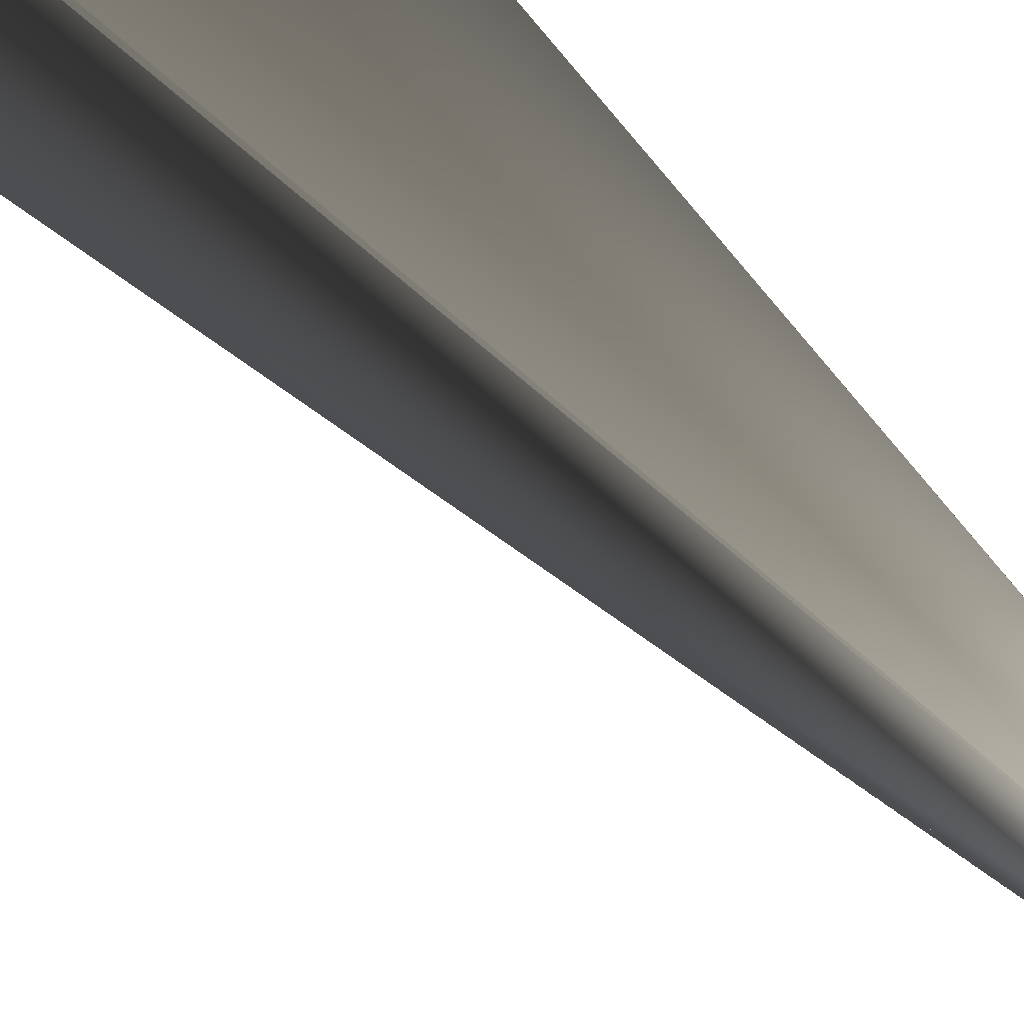
<metadata>
{"format":"obj","ext":"obj","renderer":"f3d","projection":"perspective","resolution":1024,"background":"white","views":[{"elev":25.9,"azim":-14.5,"up":"+Y"}]}
</metadata>
<code>
v 0.1116 0.086 0.8099
v 0.09292 0.04869 0.0495
v 0.09294 0.04877 0.04939
v -0.02255 -0.01182 0.05397
v -0.0225 -0.0118 0.05399
v 0.1116 0.08609 0.8098
v 0.1115 0.08618 0.8098
v 0.09296 0.04884 0.04929
v -0.02245 -0.01179 0.05402
v 0.1115 0.08627 0.8097
v 0.09298 0.04891 0.04919
v -0.02239 -0.01178 0.05404
v 0.1115 0.08636 0.8097
v 0.09299 0.04898 0.04908
v -0.02234 -0.01177 0.05407
v 0.1115 0.08644 0.8096
v 0.09301 0.04905 0.04898
v -0.02228 -0.01175 0.05409
v 0.1114 0.08653 0.8096
v 0.09303 0.04913 0.04888
v -0.02223 -0.01174 0.05412
v 0.1114 0.08662 0.8095
v 0.09304 0.0492 0.04877
v -0.02218 -0.01173 0.05414
v 0.1114 0.08671 0.8095
v 0.09306 0.04927 0.04867
v -0.02212 -0.01171 0.05417
v 0.1114 0.0868 0.8094
v 0.09307 0.04934 0.04856
v -0.02207 -0.0117 0.05419
v 0.1113 0.08688 0.8094
v 0.09309 0.04942 0.04846
v -0.02202 -0.01169 0.05421
v 0.1113 0.08697 0.8093
v 0.09311 0.04949 0.04836
v -0.02196 -0.01167 0.05424
v 0.1113 0.08706 0.8093
v 0.09312 0.04956 0.04825
v -0.02191 -0.01166 0.05426
v 0.1113 0.08715 0.8092
v 0.09314 0.04963 0.04815
v -0.02186 -0.01165 0.05429
v 0.1112 0.08723 0.8092
v 0.09315 0.0497 0.04804
v -0.0218 -0.01163 0.05431
v 0.1112 0.08732 0.8091
v 0.09317 0.04978 0.04794
v -0.02175 -0.01162 0.05434
v 0.1112 0.08741 0.8091
v 0.09318 0.04985 0.04783
v -0.0217 -0.01161 0.05436
v 0.1112 0.0875 0.809
v 0.0932 0.04992 0.04773
v -0.02164 -0.01159 0.05439
v 0.1111 0.08759 0.809
v 0.09321 0.04999 0.04763
v -0.02159 -0.01158 0.05441
v 0.1111 0.08767 0.8089
v 0.09323 0.05006 0.04752
v -0.02154 -0.01157 0.05443
v 0.1111 0.08776 0.8089
v 0.09324 0.05014 0.04742
v -0.02148 -0.01155 0.05446
v 0.1111 0.08785 0.8088
v 0.09326 0.05021 0.04731
v -0.02143 -0.01154 0.05448
v 0.111 0.08794 0.8088
v 0.09327 0.05028 0.04721
v -0.02138 -0.01152 0.05451
v 0.111 0.08802 0.8087
v 0.09328 0.05035 0.0471
v -0.02132 -0.01151 0.05453
v 0.111 0.08811 0.8087
v 0.0933 0.05042 0.047
v -0.02127 -0.0115 0.05455
v 0.1109 0.0882 0.8086
v 0.09331 0.0505 0.04689
v -0.02121 -0.01148 0.05458
v 0.1109 0.08829 0.8086
v 0.09332 0.05057 0.04679
v -0.02116 -0.01147 0.0546
v 0.1109 0.08837 0.8085
v 0.09334 0.05064 0.04668
v -0.02111 -0.01145 0.05462
v 0.1109 0.08846 0.8085
v 0.09335 0.05071 0.04658
v -0.02105 -0.01144 0.05465
v 0.1108 0.08855 0.8084
v 0.09336 0.05078 0.04647
v -0.021 -0.01142 0.05467
v 0.1108 0.08864 0.8084
v 0.09338 0.05086 0.04637
v -0.02095 -0.01141 0.0547
v 0.1108 0.08872 0.8083
v 0.09339 0.05093 0.04626
v -0.02089 -0.01139 0.05472
v 0.1107 0.08881 0.8083
v 0.0934 0.051 0.04616
v -0.02084 -0.01138 0.05474
v 0.1107 0.0889 0.8082
v 0.09341 0.05107 0.04605
v -0.02079 -0.01136 0.05477
v 0.1107 0.08898 0.8082
v 0.09343 0.05114 0.04595
v -0.02073 -0.01135 0.05479
v 0.1107 0.08907 0.8081
v 0.09344 0.05121 0.04584
v -0.02068 -0.01133 0.05481
v 0.1106 0.08916 0.8081
v 0.09345 0.05129 0.04574
v -0.02063 -0.01132 0.05484
v 0.1106 0.08924 0.808
v 0.09346 0.05136 0.04563
v -0.02057 -0.0113 0.05486
v 0.1106 0.08933 0.808
v 0.09347 0.05143 0.04553
v -0.02052 -0.01129 0.05488
v 0.1105 0.08942 0.8079
v 0.09348 0.0515 0.04542
v -0.02046 -0.01127 0.05491
v 0.1105 0.0895 0.8079
v 0.0935 0.05157 0.04532
v -0.02041 -0.01126 0.05493
v 0.1105 0.08959 0.8078
v 0.09351 0.05164 0.04521
v -0.02036 -0.01124 0.05495
v 0.1105 0.08968 0.8078
v 0.09352 0.05171 0.0451
v -0.0203 -0.01123 0.05497
v 0.1104 0.08976 0.8077
v 0.09353 0.05179 0.045
v -0.02025 -0.01121 0.055
v 0.1104 0.08985 0.8077
v 0.09354 0.05186 0.04489
v -0.0202 -0.0112 0.05502
v 0.1104 0.08994 0.8076
v 0.09355 0.05193 0.04479
v -0.02014 -0.01118 0.05504
v 0.1103 0.09002 0.8076
v 0.09356 0.052 0.04468
v -0.02009 -0.01116 0.05506
v 0.1103 0.09011 0.8075
v 0.09357 0.05207 0.04457
v -0.02004 -0.01115 0.05509
v 0.1103 0.0902 0.8075
v 0.09358 0.05214 0.04447
v -0.01998 -0.01113 0.05511
v 0.1102 0.09028 0.8074
v 0.09359 0.05221 0.04436
v -0.01993 -0.01112 0.05513
v 0.1102 0.09037 0.8074
v 0.0936 0.05228 0.04426
v -0.01987 -0.0111 0.05515
v 0.1102 0.09045 0.8073
v 0.09361 0.05235 0.04415
v -0.01982 -0.01109 0.05518
v 0.1102 0.09054 0.8073
v 0.09361 0.05242 0.04405
v -0.01977 -0.01107 0.0552
v 0.1101 0.09062 0.8072
v 0.09362 0.05249 0.04395
v -0.01972 -0.01106 0.05522
v 0.1101 0.09069 0.8072
v 0.09363 0.05255 0.04385
v -0.01967 -0.01104 0.05524
v 0.1101 0.09077 0.8071
v 0.09364 0.05262 0.04376
v -0.01962 -0.01103 0.05526
v 0.11 0.09085 0.8071
v 0.09365 0.05268 0.04366
v -0.01957 -0.01101 0.05528
v 0.11 0.09092 0.807
v 0.09365 0.05274 0.04357
v -0.01953 -0.011 0.05529
v 0.11 0.09099 0.807
v 0.09366 0.0528 0.04348
v -0.01948 -0.01098 0.05531
v 0.11 0.09106 0.8069
v 0.09366 0.05285 0.0434
v -0.01944 -0.01097 0.05533
v 0.1099 0.09113 0.8069
v 0.09367 0.05291 0.04331
v -0.0194 -0.01096 0.05535
v 0.1099 0.0912 0.8069
v 0.09368 0.05296 0.04323
v -0.01935 -0.01094 0.05536
v 0.1099 0.09126 0.8068
v 0.09368 0.05302 0.04315
v -0.01931 -0.01093 0.05538
v 0.1099 0.09133 0.8068
v 0.09369 0.05307 0.04307
v -0.01927 -0.01092 0.0554
v 0.1098 0.09139 0.8068
v 0.09369 0.05312 0.04299
v -0.01923 -0.0109 0.05541
v 0.1098 0.09145 0.8067
v 0.0937 0.05317 0.04292
v -0.0192 -0.01089 0.05543
v 0.1098 0.09151 0.8067
v 0.0937 0.05322 0.04284
v -0.01916 -0.01088 0.05544
v 0.1098 0.09156 0.8066
v 0.09371 0.05326 0.04277
v -0.01912 -0.01087 0.05546
v 0.1097 0.09162 0.8066
v 0.09371 0.05331 0.0427
v -0.01909 -0.01086 0.05547
v 0.1097 0.09167 0.8066
v 0.09372 0.05335 0.04264
v -0.01906 -0.01085 0.05548
v 0.1097 0.09172 0.8066
v 0.09372 0.05339 0.04257
v -0.01903 -0.01084 0.0555
v 0.1097 0.09177 0.8065
v 0.09372 0.05344 0.04251
v -0.01899 -0.01083 0.05551
v 0.1097 0.09182 0.8065
v 0.09373 0.05347 0.04245
v -0.01896 -0.01082 0.05552
v 0.1096 0.09186 0.8065
v 0.09373 0.05351 0.04239
v -0.01893 -0.01081 0.05553
v 0.1096 0.09191 0.8064
v 0.09373 0.05355 0.04234
v -0.01891 -0.0108 0.05554
v 0.1096 0.09195 0.8064
v 0.09373 0.05358 0.04228
v -0.01888 -0.01079 0.05555
v 0.1096 0.09199 0.8064
v 0.09374 0.05362 0.04223
v -0.01885 -0.01078 0.05556
v 0.1096 0.09203 0.8064
v 0.09374 0.05365 0.04218
v -0.01883 -0.01078 0.05557
v 0.1096 0.09207 0.8063
v 0.09374 0.05368 0.04214
v -0.0188 -0.01077 0.05558
v 0.1096 0.0921 0.8063
v 0.09374 0.05371 0.04209
v -0.01878 -0.01076 0.05559
v 0.1095 0.09214 0.8063
v 0.09375 0.05374 0.04205
v -0.01876 -0.01075 0.0556
v 0.1095 0.09217 0.8063
v 0.09375 0.05376 0.04201
v -0.01874 -0.01075 0.05561
v 0.1095 0.0922 0.8063
v 0.09375 0.05379 0.04197
v -0.01872 -0.01074 0.05561
v 0.1095 0.09223 0.8062
v 0.09375 0.05381 0.04193
v -0.0187 -0.01073 0.05562
v 0.1095 0.09226 0.8062
v 0.09375 0.05383 0.0419
v -0.01869 -0.01073 0.05563
v 0.1095 0.09228 0.8062
v 0.09376 0.05386 0.04187
v -0.01867 -0.01072 0.05563
v 0.1095 0.0923 0.8062
v 0.09376 0.05387 0.04184
v -0.01866 -0.01072 0.05564
v 0.1094 0.09246 0.8061
v 0.09376 0.05389 0.04181
v -0.01864 -0.01072 0.05564
v 0.09376 0.05391 0.04178
v -0.01863 -0.01071 0.05565
v 0.09376 0.05393 0.04176
v -0.01862 -0.01071 0.05565
v 0.09376 0.05394 0.04174
v -0.01861 -0.0107 0.05566
v 0.09376 0.05395 0.04172
v -0.0186 -0.0107 0.05566
v 0.09376 0.05396 0.0417
v -0.01859 -0.0107 0.05566
v 0.09376 0.05397 0.04169
v -0.01858 -0.01069 0.05567
v 0.09376 0.05398 0.04167
v -0.01857 -0.01069 0.05567
v 0.09377 0.05399 0.04166
v -0.01857 -0.01069 0.05567
v 0.09377 0.05399 0.04165
v -0.01856 -0.01069 0.05567
v 0.09377 0.054 0.04165
v -0.01856 -0.01069 0.05568
v 0.09377 0.054 0.04164
v -0.01856 -0.01069 0.05568
v 0.00035 -0.000607 0
v 0.001181 0.00068 -0.003543
v -0.02843 0.05425 0
v -0.02846 0.05424 0
v -0.03056 0.05306 0
v -0.001737 -0.001 0
v -0.02849 0.05422 0
v -0.02852 0.05421 0
v -0.02855 0.05419 0
v -0.02857 0.05418 0
v -0.0286 0.05416 0
v -0.02863 0.05415 0
v -0.02866 0.05413 0
v -0.02869 0.05412 0
v -0.02872 0.0541 0
v -0.02875 0.05409 0
v -0.02878 0.05407 0
v -0.02881 0.05405 0
v -0.02883 0.05404 0
v -0.02886 0.05402 0
v -0.02889 0.05401 0
v -0.02892 0.05399 0
v -0.02895 0.05398 0
v -0.02898 0.05396 0
v -0.02901 0.05394 0
v -0.02904 0.05393 0
v -0.02907 0.05391 0
v -0.02909 0.0539 0
v -0.02912 0.05388 0
v -0.02915 0.05387 0
v -0.02918 0.05385 0
v -0.02921 0.05384 0
v -0.02924 0.05382 0
v -0.02927 0.0538 0
v -0.0293 0.05379 0
v -0.02932 0.05377 0
v -0.02935 0.05376 0
v -0.02938 0.05374 0
v -0.02941 0.05373 0
v -0.02944 0.05371 0
v -0.02947 0.05369 0
v -0.0295 0.05368 0
v -0.02952 0.05366 0
v -0.02955 0.05365 0
v -0.02958 0.05363 0
v -0.02961 0.05361 0
v -0.02964 0.0536 0
v -0.02967 0.05358 0
v -0.0297 0.05357 0
v -0.02973 0.05355 0
v -0.02975 0.05353 0
v -0.02978 0.05352 0
v -0.02981 0.0535 0
v -0.02984 0.05348 0
v -0.02987 0.05347 0
v -0.0299 0.05345 0
v -0.02992 0.05344 0
v -0.02995 0.05342 0
v -0.02998 0.05341 0
v -0.03 0.05339 0
v -0.03003 0.05338 0
v -0.03005 0.05336 0
v -0.03007 0.05335 0
v -0.0301 0.05334 0
v -0.03012 0.05332 0
v -0.03014 0.05331 0
v -0.03016 0.0533 0
v -0.03018 0.05329 0
v -0.0302 0.05327 0
v -0.03022 0.05326 0
v -0.03024 0.05325 0
v -0.03026 0.05324 0
v -0.03028 0.05323 0
v -0.0303 0.05322 0
v -0.03032 0.05321 0
v -0.03033 0.0532 0
v -0.03035 0.05319 0
v -0.03036 0.05318 0
v -0.03038 0.05317 0
v -0.03039 0.05316 0
v -0.0304 0.05316 0
v -0.03042 0.05315 0
v -0.03043 0.05314 0
v -0.03044 0.05313 0
v -0.03045 0.05313 0
v -0.03046 0.05312 0
v -0.03047 0.05311 0
v -0.03048 0.05311 0
v -0.03049 0.0531 0
v -0.0305 0.0531 0
v -0.03051 0.05309 0
v 0.1095 0.09233 0.8062
v -0.03052 0.05309 0
v 0.1095 0.09235 0.8062
v -0.03052 0.05309 0
v 0.1094 0.09237 0.8062
v -0.03053 0.05308 0
v 0.1094 0.09238 0.8061
v -0.03053 0.05308 0
v 0.1094 0.0924 0.8061
v -0.03054 0.05307 0
v 0.1094 0.09241 0.8061
v -0.03054 0.05307 0
v 0.1094 0.09242 0.8061
v -0.03055 0.05307 0
v 0.1094 0.09243 0.8061
v -0.03055 0.05307 0
v 0.1094 0.09244 0.8061
v -0.03055 0.05307 0
v 0.1094 0.09245 0.8061
v -0.03056 0.05306 0
v 0.1094 0.09245 0.8061
v 0.09377 0.054 0.04164
f 1 2 3
f 1 4 5
f 1 6 7
f 1 3 8
f 1 5 9
f 1 7 10
f 1 8 11
f 1 9 12
f 1 10 13
f 1 11 14
f 1 12 15
f 1 13 16
f 1 14 17
f 1 15 18
f 1 16 19
f 1 17 20
f 1 18 21
f 1 19 22
f 1 20 23
f 1 21 24
f 1 22 25
f 1 23 26
f 1 24 27
f 1 25 28
f 1 26 29
f 1 27 30
f 1 28 31
f 1 29 32
f 1 30 33
f 1 31 34
f 1 32 35
f 1 33 36
f 1 34 37
f 1 35 38
f 1 36 39
f 1 37 40
f 1 38 41
f 1 39 42
f 1 40 43
f 1 41 44
f 1 42 45
f 1 43 46
f 1 44 47
f 1 45 48
f 1 46 49
f 1 47 50
f 1 48 51
f 1 49 52
f 1 50 53
f 1 51 54
f 1 52 55
f 1 53 56
f 1 54 57
f 1 55 58
f 1 56 59
f 1 57 60
f 1 58 61
f 1 59 62
f 1 60 63
f 1 61 64
f 1 62 65
f 1 63 66
f 1 64 67
f 1 65 68
f 1 66 69
f 1 67 70
f 1 68 71
f 1 69 72
f 1 70 73
f 1 71 74
f 1 72 75
f 1 73 76
f 1 74 77
f 1 75 78
f 1 76 79
f 1 77 80
f 1 78 81
f 1 79 82
f 1 80 83
f 1 81 84
f 1 82 85
f 1 83 86
f 1 84 87
f 1 85 88
f 1 86 89
f 1 87 90
f 1 88 91
f 1 89 92
f 1 90 93
f 1 91 94
f 1 92 95
f 1 93 96
f 1 94 97
f 1 95 98
f 1 96 99
f 1 97 100
f 1 98 101
f 1 99 102
f 1 100 103
f 1 101 104
f 1 102 105
f 1 103 106
f 1 104 107
f 1 105 108
f 1 106 109
f 1 107 110
f 1 108 111
f 1 109 112
f 1 110 113
f 1 111 114
f 1 112 115
f 1 113 116
f 1 114 117
f 1 115 118
f 1 116 119
f 1 117 120
f 1 118 121
f 1 119 122
f 1 120 123
f 1 121 124
f 1 122 125
f 1 123 126
f 1 124 127
f 1 125 128
f 1 126 129
f 1 127 130
f 1 128 131
f 1 129 132
f 1 130 133
f 1 131 134
f 1 132 135
f 1 133 136
f 1 134 137
f 1 135 138
f 1 136 139
f 1 137 140
f 1 138 141
f 1 139 142
f 1 140 143
f 1 141 144
f 1 142 145
f 1 143 146
f 1 144 147
f 1 145 148
f 1 146 149
f 1 147 150
f 1 148 151
f 1 149 152
f 1 150 153
f 1 151 154
f 1 152 155
f 1 153 156
f 1 154 157
f 1 155 158
f 1 156 159
f 1 157 160
f 1 158 161
f 1 159 162
f 1 160 163
f 1 161 164
f 1 162 165
f 1 163 166
f 1 164 167
f 1 165 168
f 1 166 169
f 1 167 170
f 1 168 171
f 1 169 172
f 1 170 173
f 1 171 174
f 1 172 175
f 1 173 176
f 1 174 177
f 1 175 178
f 1 176 179
f 1 177 180
f 1 178 181
f 1 179 182
f 1 180 183
f 1 181 184
f 1 182 185
f 1 183 186
f 1 184 187
f 1 185 188
f 1 186 189
f 1 187 190
f 1 188 191
f 1 189 192
f 1 190 193
f 1 191 194
f 1 192 195
f 1 193 196
f 1 194 197
f 1 195 198
f 1 196 199
f 1 197 200
f 1 198 201
f 1 199 202
f 1 200 203
f 1 201 204
f 1 202 205
f 1 203 206
f 1 204 207
f 1 205 208
f 1 206 209
f 1 207 210
f 1 208 211
f 1 209 212
f 1 210 213
f 1 211 214
f 1 212 215
f 1 213 216
f 1 214 217
f 1 215 218
f 1 216 219
f 1 217 220
f 1 218 221
f 1 219 222
f 1 220 223
f 1 221 224
f 1 222 225
f 1 223 226
f 1 224 227
f 1 225 228
f 1 226 229
f 1 227 230
f 1 228 231
f 1 229 232
f 1 230 233
f 1 231 234
f 1 232 235
f 1 233 236
f 1 234 237
f 1 235 238
f 1 236 239
f 1 237 240
f 1 238 241
f 1 239 242
f 1 240 243
f 1 241 244
f 1 242 245
f 1 243 246
f 1 244 247
f 1 245 248
f 1 246 249
f 1 247 250
f 1 248 251
f 1 249 252
f 1 250 253
f 1 251 254
f 1 252 255
f 1 253 256
f 1 254 257
f 1 255 258
f 1 256 259
f 1 257 260
f 1 258 261
f 1 259 262
f 1 260 263
f 1 261 264
f 1 263 265
f 1 264 266
f 1 265 267
f 1 266 268
f 1 267 269
f 1 268 270
f 1 269 271
f 1 270 272
f 1 271 273
f 1 272 274
f 1 273 275
f 1 274 276
f 1 275 277
f 1 276 278
f 1 277 279
f 1 278 280
f 1 279 281
f 1 280 282
f 1 281 283
f 1 282 284
f 1 283 285
f 1 284 286
f 1 262 4
f 1 285 6
f 1 286 2
f 2 286 287
f 2 288 3
f 2 287 288
f 289 290 262
f 289 262 285
f 289 285 288
f 289 288 290
f 4 262 291
f 4 291 292
f 4 292 287
f 4 287 5
f 6 285 7
f 3 288 8
f 290 293 262
f 290 288 293
f 5 287 9
f 7 285 10
f 8 288 11
f 293 294 262
f 293 288 294
f 9 287 12
f 10 285 13
f 11 288 14
f 294 295 262
f 294 288 295
f 12 287 15
f 13 285 16
f 14 288 17
f 295 296 262
f 295 288 296
f 15 287 18
f 16 285 19
f 17 288 20
f 296 297 262
f 296 288 297
f 18 287 21
f 19 285 22
f 20 288 23
f 297 298 262
f 297 288 298
f 21 287 24
f 22 285 25
f 23 288 26
f 298 299 262
f 298 288 299
f 24 287 27
f 25 285 28
f 26 288 29
f 299 300 262
f 299 288 300
f 27 287 30
f 28 285 31
f 29 288 32
f 300 301 262
f 300 288 301
f 30 287 33
f 31 285 34
f 32 288 35
f 301 302 262
f 301 288 302
f 33 287 36
f 34 285 37
f 35 288 38
f 302 303 262
f 302 288 303
f 36 287 39
f 37 285 40
f 38 288 41
f 303 304 262
f 303 288 304
f 39 287 42
f 40 285 43
f 41 288 44
f 304 305 262
f 304 288 305
f 42 287 45
f 43 285 46
f 44 288 47
f 305 306 262
f 305 288 306
f 45 287 48
f 46 285 49
f 47 288 50
f 306 307 262
f 306 288 307
f 48 287 51
f 49 285 52
f 50 288 53
f 307 308 262
f 307 288 308
f 51 287 54
f 52 285 55
f 53 288 56
f 308 309 262
f 308 288 309
f 54 287 57
f 55 285 58
f 56 288 59
f 309 310 262
f 309 288 310
f 57 287 60
f 58 285 61
f 59 288 62
f 310 311 262
f 310 288 311
f 60 287 63
f 61 285 64
f 62 288 65
f 311 312 262
f 311 288 312
f 63 287 66
f 64 285 67
f 65 288 68
f 312 313 262
f 312 288 313
f 66 287 69
f 67 285 70
f 68 288 71
f 313 314 262
f 313 288 314
f 69 287 72
f 70 285 73
f 71 288 74
f 314 315 262
f 314 288 315
f 72 287 75
f 73 285 76
f 74 288 77
f 315 316 262
f 315 288 316
f 75 287 78
f 76 285 79
f 77 288 80
f 316 317 262
f 316 288 317
f 78 287 81
f 79 285 82
f 80 288 83
f 317 318 262
f 317 288 318
f 81 287 84
f 82 285 85
f 83 288 86
f 318 319 262
f 318 288 319
f 84 287 87
f 85 285 88
f 86 288 89
f 319 320 262
f 319 288 320
f 87 287 90
f 88 285 91
f 89 288 92
f 320 321 262
f 320 288 321
f 90 287 93
f 91 285 94
f 92 288 95
f 321 322 262
f 321 288 322
f 93 287 96
f 94 285 97
f 95 288 98
f 322 323 262
f 322 288 323
f 96 287 99
f 97 285 100
f 98 288 101
f 323 324 262
f 323 288 324
f 99 287 102
f 100 285 103
f 101 288 104
f 324 325 262
f 324 288 325
f 102 287 105
f 103 285 106
f 104 288 107
f 325 326 262
f 325 288 326
f 105 287 108
f 106 285 109
f 107 288 110
f 326 327 262
f 326 288 327
f 108 287 111
f 109 285 112
f 110 288 113
f 327 328 262
f 327 288 328
f 111 287 114
f 112 285 115
f 113 288 116
f 328 329 262
f 328 288 329
f 114 287 117
f 115 285 118
f 116 288 119
f 329 330 262
f 329 288 330
f 117 287 120
f 118 285 121
f 119 288 122
f 330 331 262
f 330 288 331
f 120 287 123
f 121 285 124
f 122 288 125
f 331 332 262
f 331 288 332
f 123 287 126
f 124 285 127
f 125 288 128
f 332 333 262
f 332 288 333
f 126 287 129
f 127 285 130
f 128 288 131
f 333 334 262
f 333 288 334
f 129 287 132
f 130 285 133
f 131 288 134
f 334 335 262
f 334 288 335
f 132 287 135
f 133 285 136
f 134 288 137
f 335 336 262
f 335 288 336
f 135 287 138
f 136 285 139
f 137 288 140
f 336 337 262
f 336 288 337
f 138 287 141
f 139 285 142
f 140 288 143
f 337 338 262
f 337 288 338
f 141 287 144
f 142 285 145
f 143 288 146
f 338 339 262
f 338 288 339
f 144 287 147
f 145 285 148
f 146 288 149
f 339 340 262
f 339 288 340
f 147 287 150
f 148 285 151
f 149 288 152
f 340 341 262
f 340 288 341
f 150 287 153
f 151 285 154
f 152 288 155
f 341 342 262
f 341 288 342
f 153 287 156
f 154 285 157
f 155 288 158
f 342 343 262
f 342 288 343
f 156 287 159
f 157 285 160
f 158 288 161
f 343 344 262
f 343 288 344
f 159 287 162
f 160 285 163
f 161 288 164
f 344 345 262
f 344 288 345
f 162 287 165
f 163 285 166
f 164 288 167
f 345 346 262
f 345 288 346
f 165 287 168
f 166 285 169
f 167 288 170
f 346 347 262
f 346 288 347
f 168 287 171
f 169 285 172
f 170 288 173
f 347 348 262
f 347 288 348
f 171 287 174
f 172 285 175
f 173 288 176
f 348 349 262
f 348 288 349
f 174 287 177
f 175 285 178
f 176 288 179
f 349 350 262
f 349 288 350
f 177 287 180
f 178 285 181
f 179 288 182
f 350 351 262
f 350 288 351
f 180 287 183
f 181 285 184
f 182 288 185
f 351 352 262
f 351 288 352
f 183 287 186
f 184 285 187
f 185 288 188
f 352 353 262
f 352 288 353
f 186 287 189
f 187 285 190
f 188 288 191
f 353 354 262
f 353 288 354
f 189 287 192
f 190 285 193
f 191 288 194
f 354 355 262
f 354 288 355
f 192 287 195
f 193 285 196
f 194 288 197
f 355 356 262
f 355 288 356
f 195 287 198
f 196 285 199
f 197 288 200
f 356 357 262
f 356 288 357
f 198 287 201
f 199 285 202
f 200 288 203
f 357 358 262
f 357 288 358
f 201 287 204
f 202 285 205
f 203 288 206
f 358 359 262
f 358 288 359
f 204 287 207
f 205 285 208
f 206 288 209
f 359 360 262
f 359 288 360
f 207 287 210
f 208 285 211
f 209 288 212
f 360 361 262
f 360 288 361
f 210 287 213
f 211 285 214
f 212 288 215
f 361 362 262
f 361 288 362
f 213 287 216
f 214 285 217
f 215 288 218
f 362 363 262
f 362 288 363
f 216 287 219
f 217 285 220
f 218 288 221
f 363 364 262
f 363 288 364
f 219 287 222
f 220 285 223
f 221 288 224
f 364 365 262
f 364 288 365
f 222 287 225
f 223 285 226
f 224 288 227
f 365 366 262
f 365 288 366
f 225 287 228
f 226 285 229
f 227 288 230
f 366 367 262
f 366 288 367
f 228 287 231
f 229 285 232
f 230 288 233
f 367 368 262
f 367 288 368
f 231 287 234
f 232 285 235
f 233 288 236
f 368 369 262
f 368 288 369
f 234 287 237
f 235 285 238
f 236 288 239
f 369 370 262
f 369 288 370
f 237 287 240
f 238 285 241
f 239 288 242
f 370 371 262
f 370 288 371
f 240 287 243
f 241 285 244
f 242 288 245
f 371 372 262
f 371 288 372
f 243 287 246
f 244 285 247
f 245 288 248
f 372 373 262
f 372 288 373
f 246 287 249
f 247 285 250
f 248 288 251
f 373 374 262
f 373 288 374
f 249 287 252
f 250 285 253
f 251 288 254
f 374 375 262
f 374 288 375
f 252 287 255
f 253 285 256
f 254 288 257
f 375 376 262
f 375 288 376
f 255 287 258
f 256 285 259
f 257 288 260
f 376 377 262
f 376 288 377
f 258 287 261
f 259 378 262
f 259 285 378
f 260 288 263
f 377 379 262
f 377 288 379
f 261 287 264
f 378 380 262
f 378 285 380
f 263 288 265
f 379 381 262
f 379 288 381
f 264 287 266
f 380 382 262
f 380 285 382
f 265 288 267
f 381 383 262
f 381 288 383
f 266 287 268
f 382 384 262
f 382 285 384
f 267 288 269
f 383 385 262
f 383 288 385
f 268 287 270
f 384 386 262
f 384 285 386
f 269 288 271
f 385 387 262
f 385 288 387
f 270 287 272
f 386 388 262
f 386 285 388
f 271 288 273
f 387 389 262
f 387 288 389
f 272 287 274
f 388 390 262
f 388 285 390
f 273 288 275
f 389 391 262
f 389 288 391
f 274 287 276
f 390 392 262
f 390 285 392
f 275 288 277
f 391 393 262
f 391 288 393
f 276 287 278
f 392 394 262
f 392 285 394
f 277 288 279
f 393 395 262
f 393 288 395
f 278 287 280
f 394 396 262
f 394 285 396
f 279 288 281
f 395 397 262
f 395 288 397
f 280 287 282
f 396 398 262
f 396 285 398
f 281 288 283
f 397 291 262
f 397 288 291
f 282 287 284
f 398 285 262
f 283 399 285
f 283 288 399
f 284 287 286
f 399 288 285
f 291 288 292
f 288 287 292

</code>
